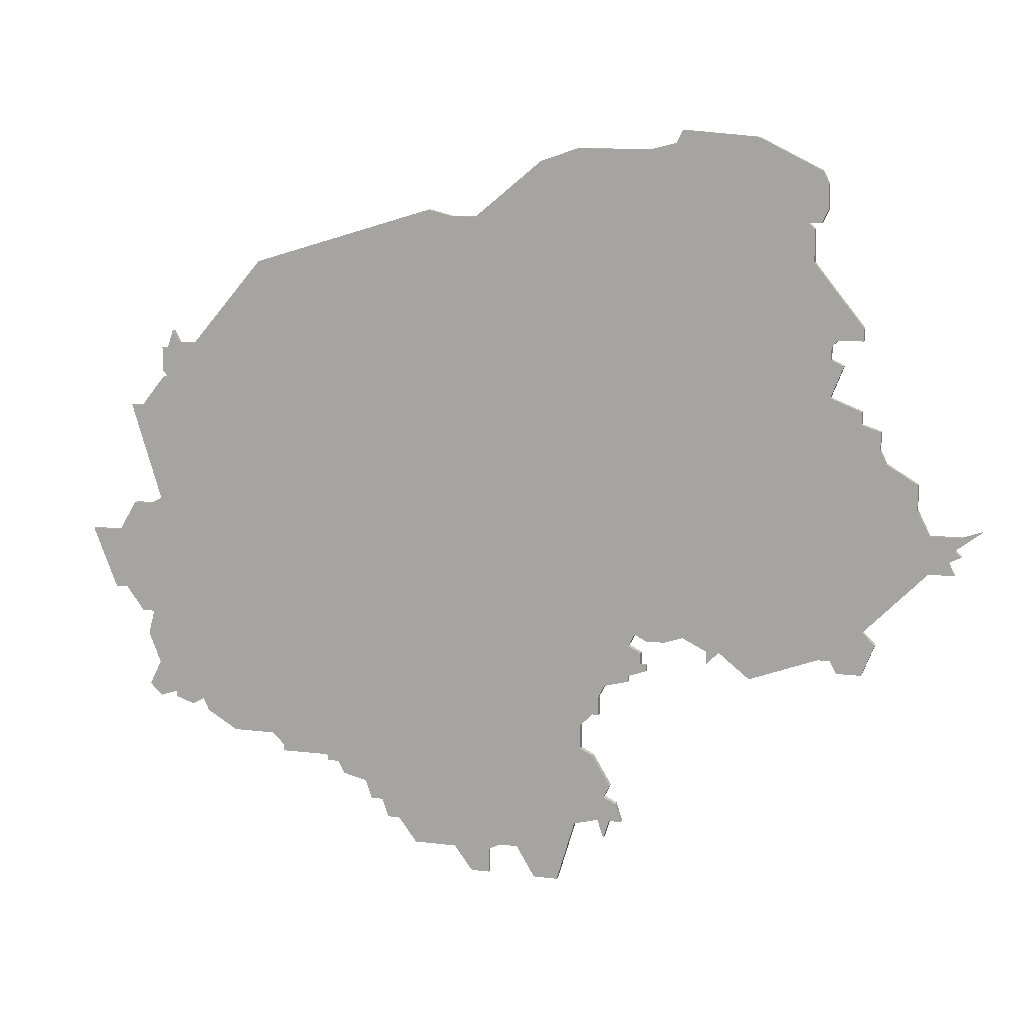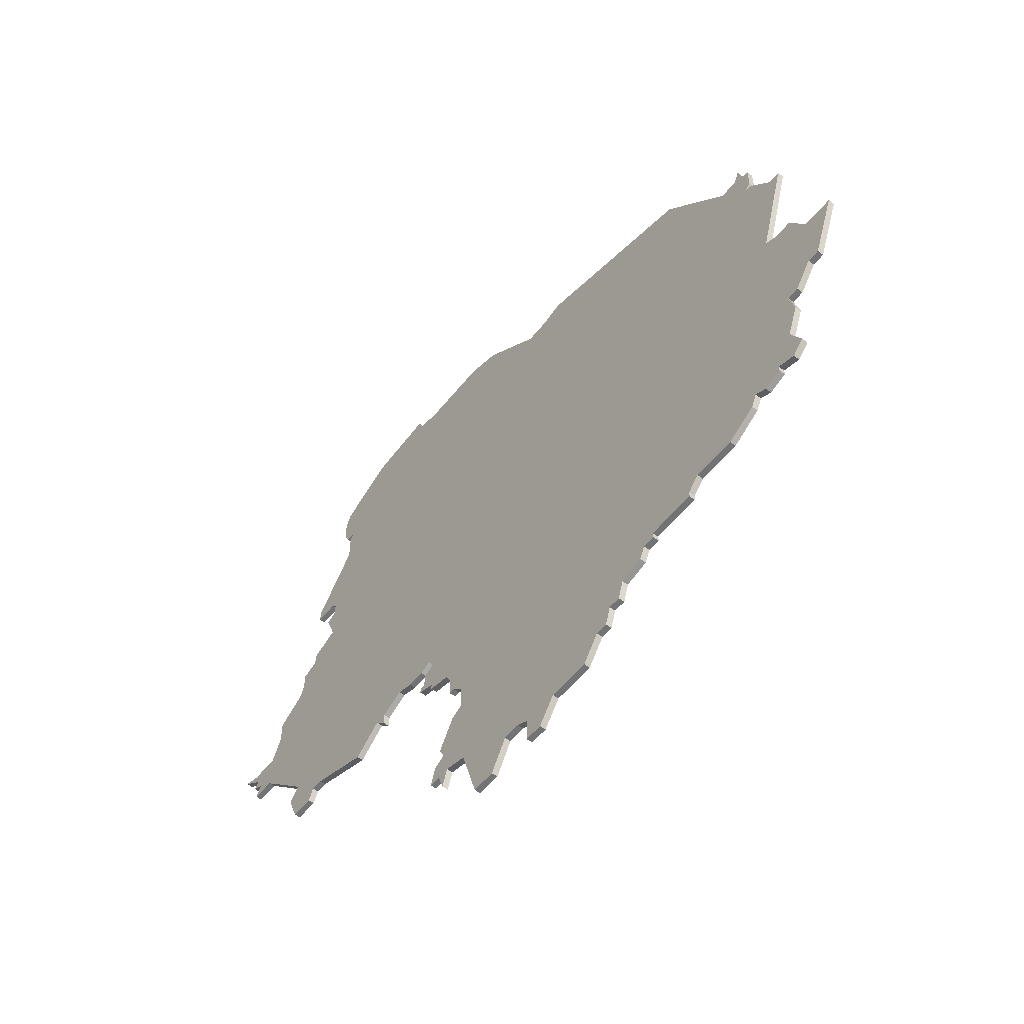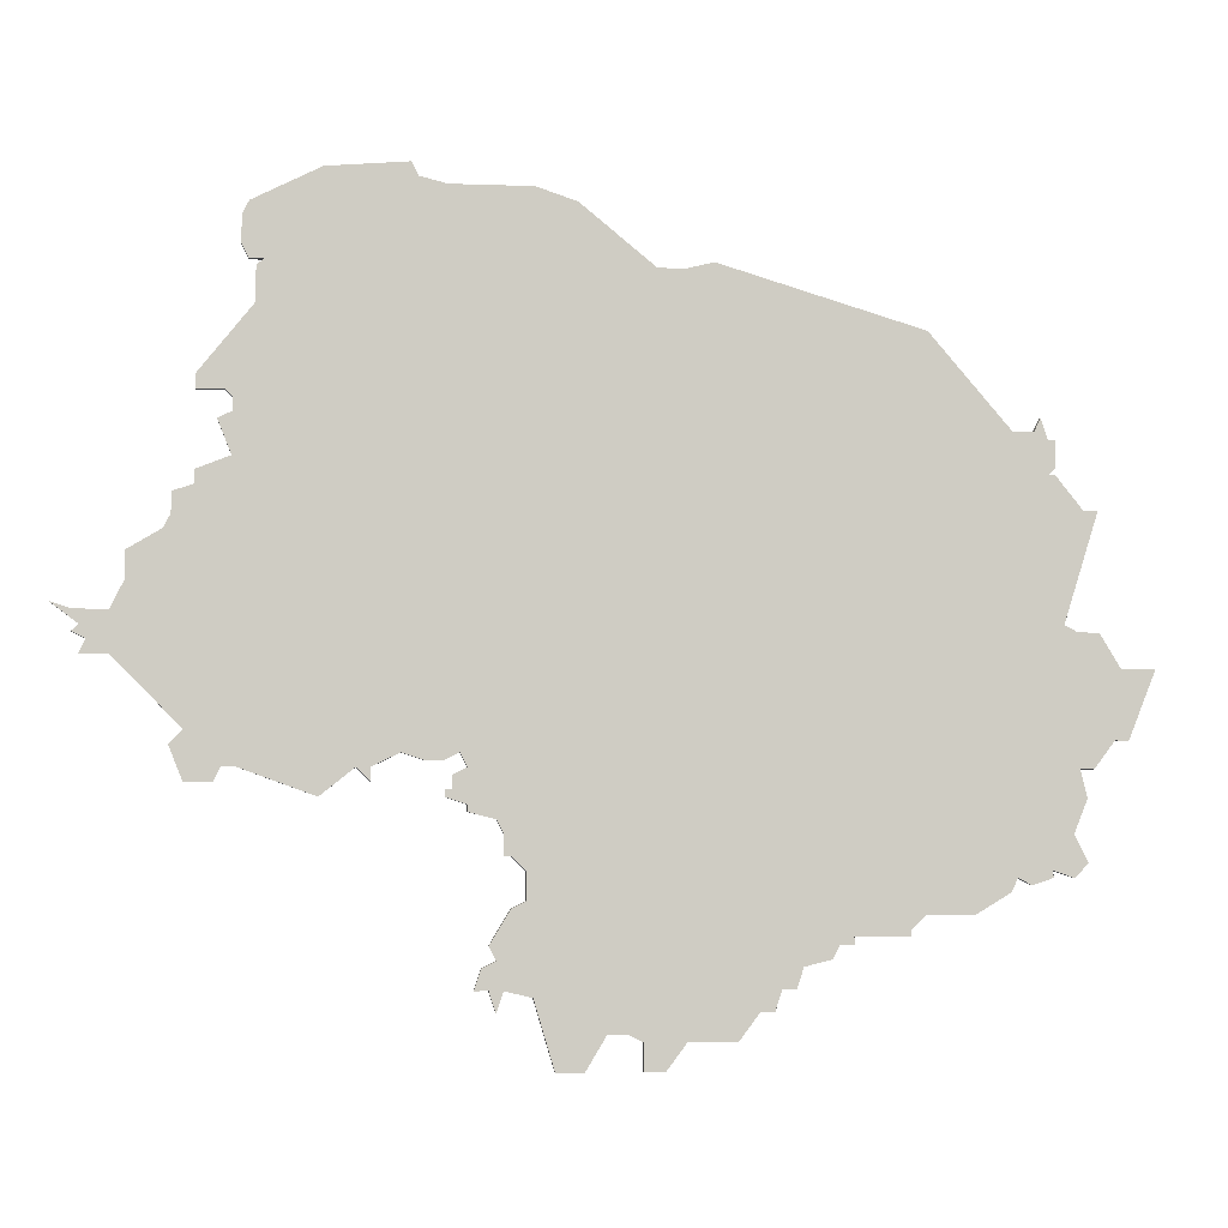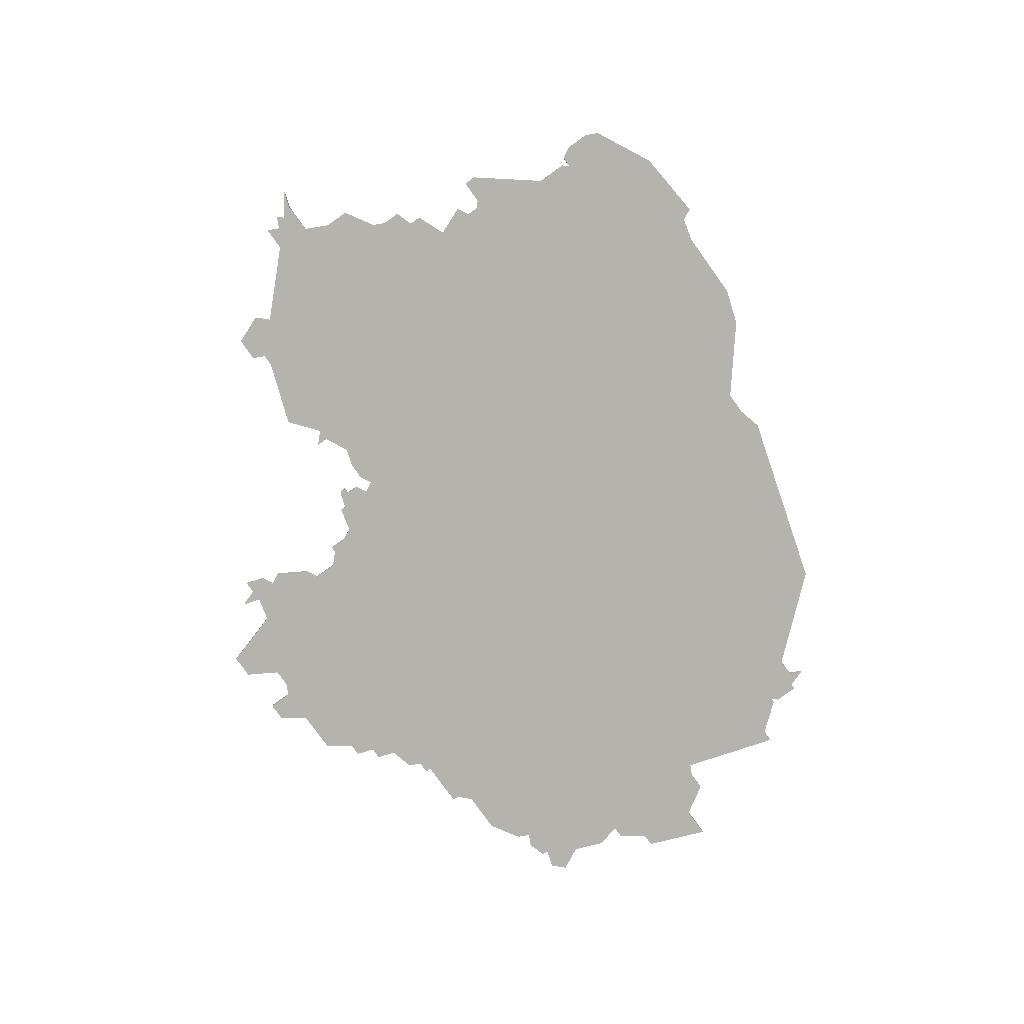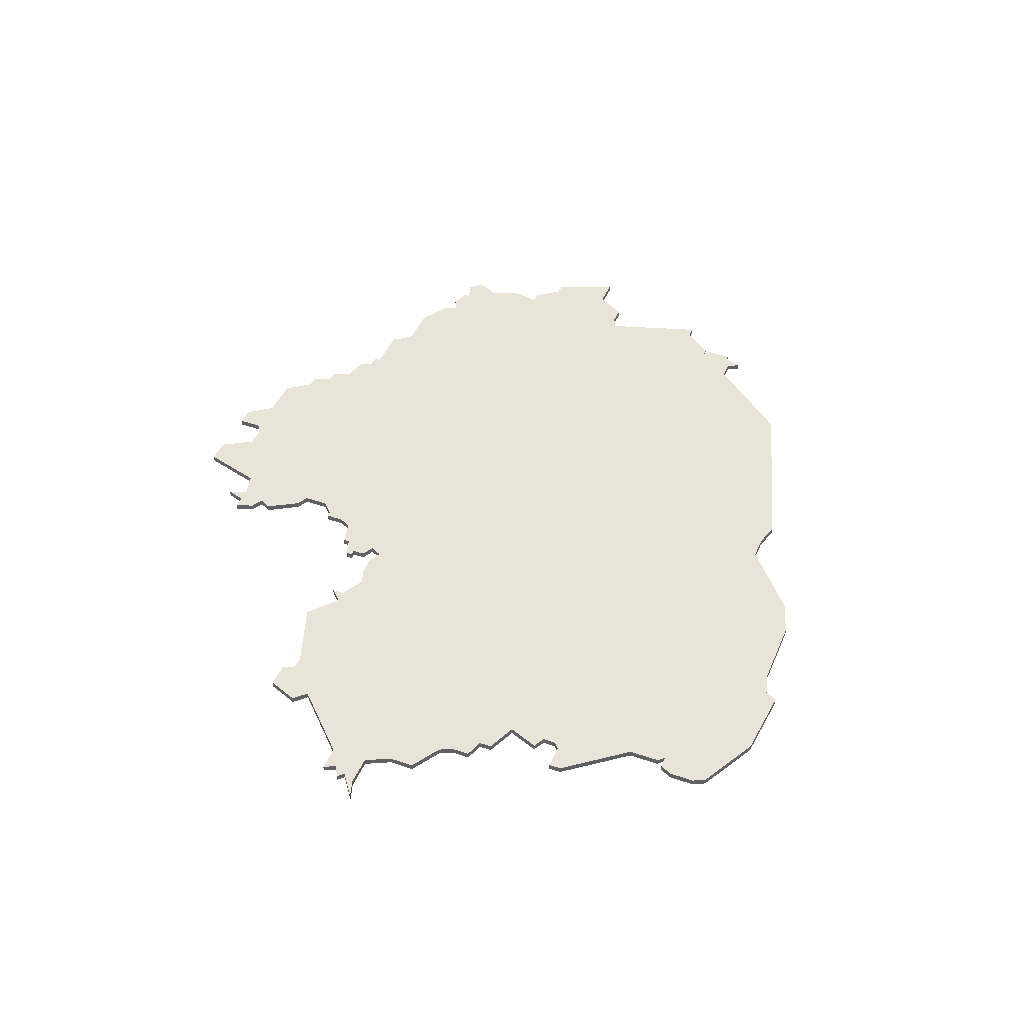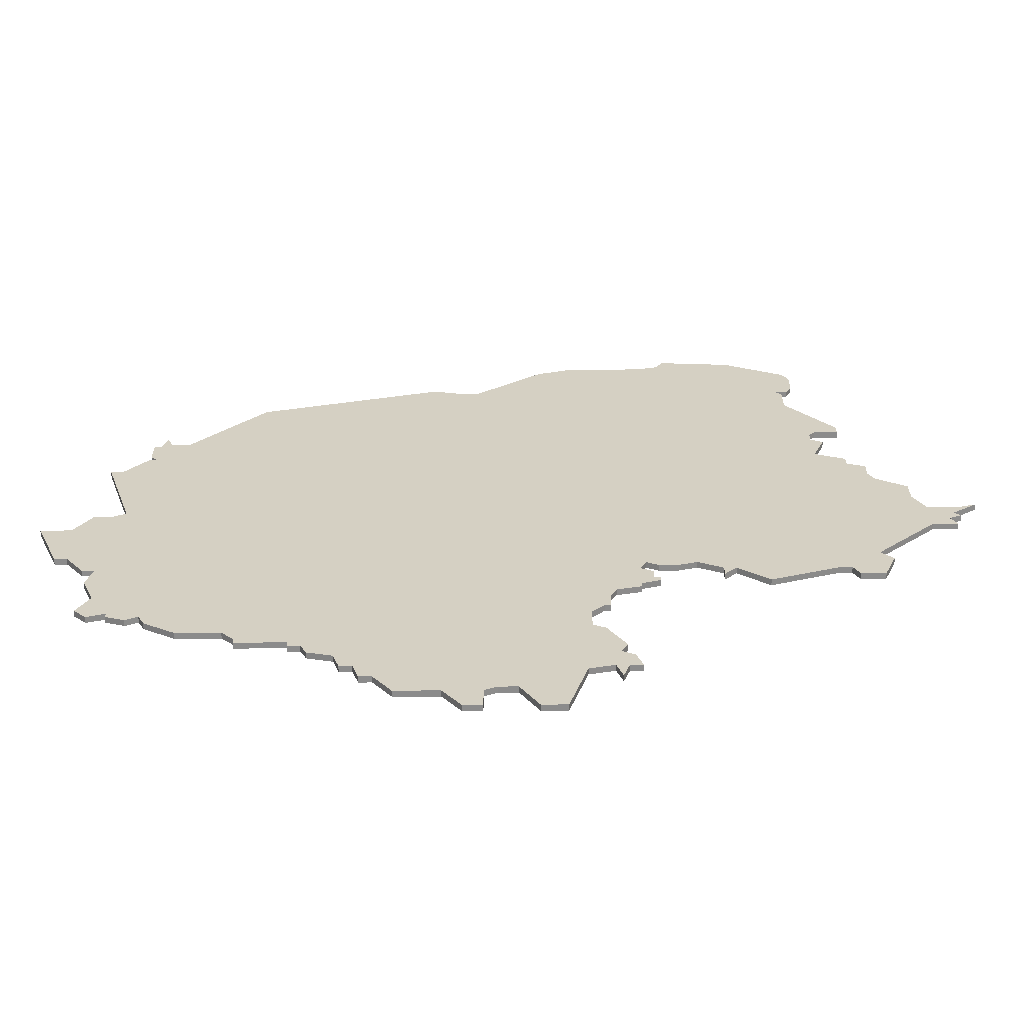
<metadata>
{"format":"obj","ext":"obj","renderer":"f3d","projection":"perspective","resolution":1024,"background":"white","views":[{"elev":10.6,"azim":17.5,"up":"+Y"},{"elev":-55.8,"azim":-128.1,"up":"+Y"},{"elev":-4.7,"azim":173.3,"up":"+Y"},{"elev":-79.9,"azim":125.7,"up":"+Z"},{"elev":43.4,"azim":112.0,"up":"+Z"},{"elev":-63.8,"azim":0.3,"up":"+Y"}]}
</metadata>
<code>
v 4162 -884 0
v 4162 -884 1
v 4162 -888 0
v 4162 -888 1
v 4170 -876 0
v 4170 -876 1
v 4170 -870 0
v 4170 -870 1
v 4170 -875 0
v 4170 -875 1
v 4203 -819 0
v 4203 -819 1
v 4203 -870 0
v 4203 -870 1
v 4079 -856 0
v 4079 -856 1
v 4178 -787 0
v 4178 -787 1
v 4211 -838 0
v 4211 -838 1
v 4087 -850 0
v 4087 -850 1
v 4120 -896 0
v 4120 -896 1
v 4095 -887 0
v 4095 -887 1
v 4128 -903 0
v 4128 -903 1
v 4161 -901 0
v 4161 -901 1
v 4161 -790 0
v 4161 -790 1
v 4136 -800 0
v 4136 -800 1
v 4169 -900 0
v 4169 -900 1
v 4202 -828 0
v 4202 -828 1
v 4202 -820 0
v 4202 -820 1
v 4202 -822 0
v 4202 -822 1
v 4078 -866 0
v 4078 -866 1
v 4144 -801 0
v 4144 -801 1
v 4177 -789 0
v 4177 -789 1
v 4210 -836 0
v 4210 -836 1
v 4210 -833 0
v 4210 -833 1
v 4210 -867 0
v 4210 -867 1
v 4086 -885 0
v 4086 -885 1
v 4086 -879 0
v 4086 -879 1
v 4119 -894 0
v 4119 -894 1
v 4185 -870 0
v 4185 -870 1
v 4218 -855 0
v 4218 -855 1
v 4218 -849 0
v 4218 -849 1
v 4094 -885 0
v 4094 -885 1
v 4094 -823 0
v 4094 -823 1
v 4127 -900 0
v 4127 -900 1
v 4226 -848 0
v 4226 -848 1
v 4168 -897 0
v 4168 -897 1
v 4201 -795 0
v 4201 -795 1
v 4201 -870 0
v 4201 -870 1
v 4201 -799 0
v 4201 -799 1
v 4143 -911 0
v 4143 -911 1
v 4176 -869 0
v 4176 -869 1
v 4085 -851 0
v 4085 -851 1
v 4085 -870 0
v 4085 -870 1
v 4151 -906 0
v 4151 -906 1
v 4167 -894 0
v 4167 -894 1
v 4167 -900 0
v 4167 -900 1
v 4200 -793 0
v 4200 -793 1
v 4200 -801 0
v 4200 -801 1
v 4109 -892 0
v 4109 -892 1
v 4109 -893 0
v 4109 -893 1
v 4208 -872 0
v 4208 -872 1
v 4208 -865 0
v 4208 -865 1
v 4084 -874 0
v 4084 -874 1
v 4084 -883 0
v 4084 -883 1
v 4084 -834 0
v 4084 -834 1
v 4117 -893 0
v 4117 -893 1
v 4117 -894 0
v 4117 -894 1
v 4183 -870 0
v 4183 -870 1
v 4183 -872 0
v 4183 -872 1
v 4216 -845 0
v 4216 -845 1
v 4216 -841 0
v 4216 -841 1
v 4092 -886 0
v 4092 -886 1
v 4125 -900 0
v 4125 -900 1
v 4158 -911 0
v 4158 -911 1
v 4100 -890 0
v 4100 -890 1
v 4133 -907 0
v 4133 -907 1
v 4166 -877 0
v 4166 -877 1
v 4166 -903 0
v 4166 -903 1
v 4166 -896 0
v 4166 -896 1
v 4199 -802 0
v 4199 -802 1
v 4199 -807 0
v 4199 -807 1
v 4207 -819 0
v 4207 -819 1
v 4207 -830 0
v 4207 -830 1
v 4207 -832 0
v 4207 -832 1
v 4207 -817 0
v 4207 -817 1
v 4083 -870 0
v 4083 -870 1
v 4091 -823 0
v 4091 -823 1
v 4124 -897 0
v 4124 -897 1
v 4190 -788 0
v 4190 -788 1
v 4190 -874 0
v 4190 -874 1
v 4223 -852 0
v 4223 -852 1
v 4223 -849 0
v 4223 -849 1
v 4165 -879 0
v 4165 -879 1
v 4165 -882 0
v 4165 -882 1
v 4165 -900 0
v 4165 -900 1
v 4198 -801 0
v 4198 -801 1
v 4074 -856 0
v 4074 -856 1
v 4107 -890 0
v 4107 -890 1
v 4140 -907 0
v 4140 -907 1
v 4140 -801 0
v 4140 -801 1
v 4173 -869 0
v 4173 -869 1
v 4173 -790 0
v 4173 -790 1
v 4173 -873 0
v 4173 -873 1
v 4173 -874 0
v 4173 -874 1
v 4082 -851 0
v 4082 -851 1
v 4082 -834 0
v 4082 -834 1
v 4148 -906 0
v 4148 -906 1
v 4090 -821 0
v 4090 -821 1
v 4222 -851 0
v 4222 -851 1
v 4222 -855 0
v 4222 -855 1
v 4164 -889 0
v 4164 -889 1
v 4164 -882 0
v 4164 -882 1
v 4106 -809 0
v 4106 -809 1
v 4172 -871 0
v 4172 -871 1
v 4172 -873 0
v 4172 -873 1
v 4089 -884 0
v 4089 -884 1
v 4089 -885 0
v 4089 -885 1
v 4089 -829 0
v 4089 -829 1
v 4089 -824 0
v 4089 -824 1
v 4155 -792 0
v 4155 -792 1
v 4221 -853 0
v 4221 -853 1
v 4130 -903 0
v 4130 -903 1
v 4171 -868 0
v 4171 -868 1
v 4204 -872 0
v 4204 -872 1
v 4204 -823 0
v 4204 -823 1
v 4080 -866 0
v 4080 -866 1
v 4146 -911 0
v 4146 -911 1
v 4146 -907 0
v 4146 -907 1
v 4179 -868 0
v 4179 -868 1
v 4088 -828 0
v 4088 -828 1
v 4088 -829 0
v 4088 -829 1
v 4088 -824 0
v 4088 -824 1
v 4154 -911 0
v 4154 -911 1
f 59 117 115
f 101 115 103
f 71 129 159
f 159 23 59
f 1 159 59
f 115 137 59
f 67 127 215
f 217 215 127
f 25 67 133
f 179 133 67
f 179 115 101
f 67 89 179
f 115 179 21
f 239 83 181
f 181 135 227
f 239 237 83
f 181 197 239
f 91 131 249
f 197 181 71
f 3 91 197
f 181 227 71
f 27 71 227
f 197 71 3
f 29 3 141
f 131 91 29
f 3 205 141
f 91 3 29
f 1 71 159
f 71 1 3
f 89 155 235
f 15 235 43
f 215 111 57
f 57 109 89
f 89 21 179
f 87 89 235
f 43 177 15
f 193 87 15
f 195 113 21
f 235 15 87
f 113 245 219
f 21 113 219
f 87 21 89
f 215 57 67
f 115 21 7
f 243 247 221
f 221 219 243
f 57 89 67
f 157 69 219
f 157 219 221
f 229 21 69
f 69 21 219
f 169 1 59
f 157 221 199
f 209 33 183
f 183 69 209
f 69 183 229
f 45 223 31
f 187 45 31
f 45 229 183
f 169 207 1
f 215 55 111
f 29 141 173
f 205 93 141
f 95 139 173
f 141 95 173
f 75 35 95
f 95 141 75
f 7 137 115
f 137 9 5
f 191 9 213
f 7 9 137
f 7 211 213
f 7 21 229
f 9 7 213
f 229 45 37
f 207 169 171
f 213 189 191
f 61 121 119
f 79 163 61
f 105 231 13
f 241 61 119
f 61 107 79
f 85 229 241
f 241 37 61
f 37 241 229
f 107 53 13
f 105 13 53
f 107 61 19
f 79 107 13
f 85 185 229
f 107 123 63
f 187 145 39
f 145 175 143
f 41 45 187
f 175 145 47
f 37 41 233
f 145 11 39
f 39 41 187
f 145 153 11
f 161 175 47
f 47 17 161
f 47 145 187
f 175 77 81
f 77 175 97
f 175 161 97
f 175 81 99
f 45 41 37
f 63 65 225
f 107 19 123
f 201 225 65
f 123 65 63
f 225 201 165
f 73 201 167
f 65 167 201
f 37 149 151
f 11 153 147
f 123 19 125
f 151 51 49
f 151 49 19
f 151 19 37
f 19 61 37
f 203 63 225
f 169 59 137
f 116 118 60
f 104 116 102
f 160 130 72
f 60 24 160
f 60 160 2
f 60 138 116
f 216 128 68
f 128 216 218
f 134 68 26
f 68 134 180
f 102 116 180
f 180 90 68
f 22 180 116
f 182 84 240
f 228 136 182
f 84 238 240
f 240 198 182
f 250 132 92
f 72 182 198
f 198 92 4
f 72 228 182
f 228 72 28
f 4 72 198
f 142 4 30
f 30 92 132
f 142 206 4
f 30 4 92
f 160 72 2
f 4 2 72
f 236 156 90
f 44 236 16
f 58 112 216
f 90 110 58
f 180 22 90
f 236 90 88
f 16 178 44
f 16 88 194
f 22 114 196
f 88 16 236
f 220 246 114
f 220 114 22
f 90 22 88
f 68 58 216
f 8 22 116
f 222 248 244
f 244 220 222
f 68 90 58
f 220 70 158
f 222 220 158
f 70 22 230
f 220 22 70
f 60 2 170
f 200 222 158
f 184 34 210
f 210 70 184
f 230 184 70
f 32 224 46
f 32 46 188
f 184 230 46
f 2 208 170
f 112 56 216
f 174 142 30
f 142 94 206
f 174 140 96
f 174 96 142
f 96 36 76
f 76 142 96
f 116 138 8
f 6 10 138
f 214 10 192
f 138 10 8
f 214 212 8
f 230 22 8
f 214 8 10
f 38 46 230
f 172 170 208
f 192 190 214
f 120 122 62
f 62 164 80
f 14 232 106
f 120 62 242
f 80 108 62
f 242 230 86
f 62 38 242
f 230 242 38
f 14 54 108
f 54 14 106
f 20 62 108
f 14 108 80
f 230 186 86
f 64 124 108
f 40 146 188
f 144 176 146
f 188 46 42
f 48 146 176
f 234 42 38
f 40 12 146
f 188 42 40
f 12 154 146
f 48 176 162
f 162 18 48
f 188 146 48
f 82 78 176
f 98 176 78
f 98 162 176
f 100 82 176
f 38 42 46
f 226 66 64
f 124 20 108
f 66 226 202
f 64 66 124
f 166 202 226
f 168 202 74
f 202 168 66
f 152 150 38
f 148 154 12
f 126 20 124
f 50 52 152
f 20 50 152
f 38 20 152
f 38 62 20
f 226 64 204
f 138 60 170
f 222 200 221
f 221 200 199
f 248 222 247
f 247 222 221
f 244 248 243
f 243 248 247
f 220 244 219
f 219 244 243
f 246 220 245
f 245 220 219
f 114 246 113
f 113 246 245
f 196 114 195
f 195 114 113
f 22 196 21
f 21 196 195
f 88 22 87
f 87 22 21
f 194 88 193
f 193 88 87
f 16 194 15
f 15 194 193
f 178 16 177
f 177 16 15
f 44 178 43
f 43 178 177
f 236 44 235
f 235 44 43
f 156 236 155
f 155 236 235
f 90 156 89
f 89 156 155
f 110 90 109
f 109 90 89
f 58 110 57
f 57 110 109
f 112 58 111
f 111 58 57
f 56 112 55
f 55 112 111
f 216 56 215
f 215 56 55
f 218 216 217
f 217 216 215
f 128 218 127
f 127 218 217
f 68 128 67
f 67 128 127
f 26 68 25
f 25 68 67
f 134 26 133
f 133 26 25
f 180 134 179
f 179 134 133
f 102 180 101
f 101 180 179
f 104 102 103
f 103 102 101
f 116 104 115
f 115 104 103
f 118 116 117
f 117 116 115
f 60 118 59
f 59 118 117
f 24 60 23
f 23 60 59
f 160 24 159
f 159 24 23
f 130 160 129
f 129 160 159
f 72 130 71
f 71 130 129
f 28 72 27
f 27 72 71
f 228 28 227
f 227 28 27
f 136 228 135
f 135 228 227
f 182 136 181
f 181 136 135
f 84 182 83
f 83 182 181
f 238 84 237
f 237 84 83
f 240 238 239
f 239 238 237
f 198 240 197
f 197 240 239
f 92 198 91
f 91 198 197
f 250 92 249
f 249 92 91
f 132 250 131
f 131 250 249
f 30 132 29
f 29 132 131
f 174 30 173
f 173 30 29
f 140 174 139
f 139 174 173
f 96 140 95
f 95 140 139
f 36 96 35
f 35 96 95
f 76 36 75
f 75 36 35
f 142 76 141
f 141 76 75
f 94 142 93
f 93 142 141
f 206 94 205
f 205 94 93
f 4 206 3
f 3 206 205
f 2 4 1
f 1 4 3
f 208 2 207
f 207 2 1
f 172 208 171
f 171 208 207
f 170 172 169
f 169 172 171
f 138 170 137
f 137 170 169
f 6 138 5
f 5 138 137
f 10 6 9
f 9 6 5
f 192 10 191
f 191 10 9
f 190 192 189
f 189 192 191
f 214 190 213
f 213 190 189
f 212 214 211
f 211 214 213
f 8 212 7
f 7 212 211
f 230 8 229
f 229 8 7
f 186 230 185
f 185 230 229
f 86 186 85
f 85 186 185
f 242 86 241
f 241 86 85
f 120 242 119
f 119 242 241
f 122 120 121
f 121 120 119
f 62 122 61
f 61 122 121
f 164 62 163
f 163 62 61
f 80 164 79
f 79 164 163
f 14 80 13
f 13 80 79
f 232 14 231
f 231 14 13
f 106 232 105
f 105 232 231
f 54 106 53
f 53 106 105
f 108 54 107
f 107 54 53
f 64 108 63
f 63 108 107
f 204 64 203
f 203 64 63
f 226 204 225
f 225 204 203
f 166 226 165
f 165 226 225
f 202 166 201
f 201 166 165
f 74 202 73
f 73 202 201
f 168 74 167
f 167 74 73
f 66 168 65
f 65 168 167
f 124 66 123
f 123 66 65
f 126 124 125
f 125 124 123
f 20 126 19
f 19 126 125
f 50 20 49
f 49 20 19
f 52 50 51
f 51 50 49
f 152 52 151
f 151 52 51
f 150 152 149
f 149 152 151
f 38 150 37
f 37 150 149
f 234 38 233
f 233 38 37
f 42 234 41
f 41 234 233
f 40 42 39
f 39 42 41
f 12 40 11
f 11 40 39
f 148 12 147
f 147 12 11
f 154 148 153
f 153 148 147
f 146 154 145
f 145 154 153
f 144 146 143
f 143 146 145
f 176 144 175
f 175 144 143
f 100 176 99
f 99 176 175
f 82 100 81
f 81 100 99
f 78 82 77
f 77 82 81
f 98 78 97
f 97 78 77
f 162 98 161
f 161 98 97
f 18 162 17
f 17 162 161
f 48 18 47
f 47 18 17
f 188 48 187
f 187 48 47
f 32 188 31
f 31 188 187
f 224 32 223
f 223 32 31
f 46 224 45
f 45 224 223
f 184 46 183
f 183 46 45
f 34 184 33
f 33 184 183
f 210 34 209
f 209 34 33
f 70 210 69
f 69 210 209
f 200 158 199
f 199 158 157
f 158 70 157
f 157 70 69

</code>
